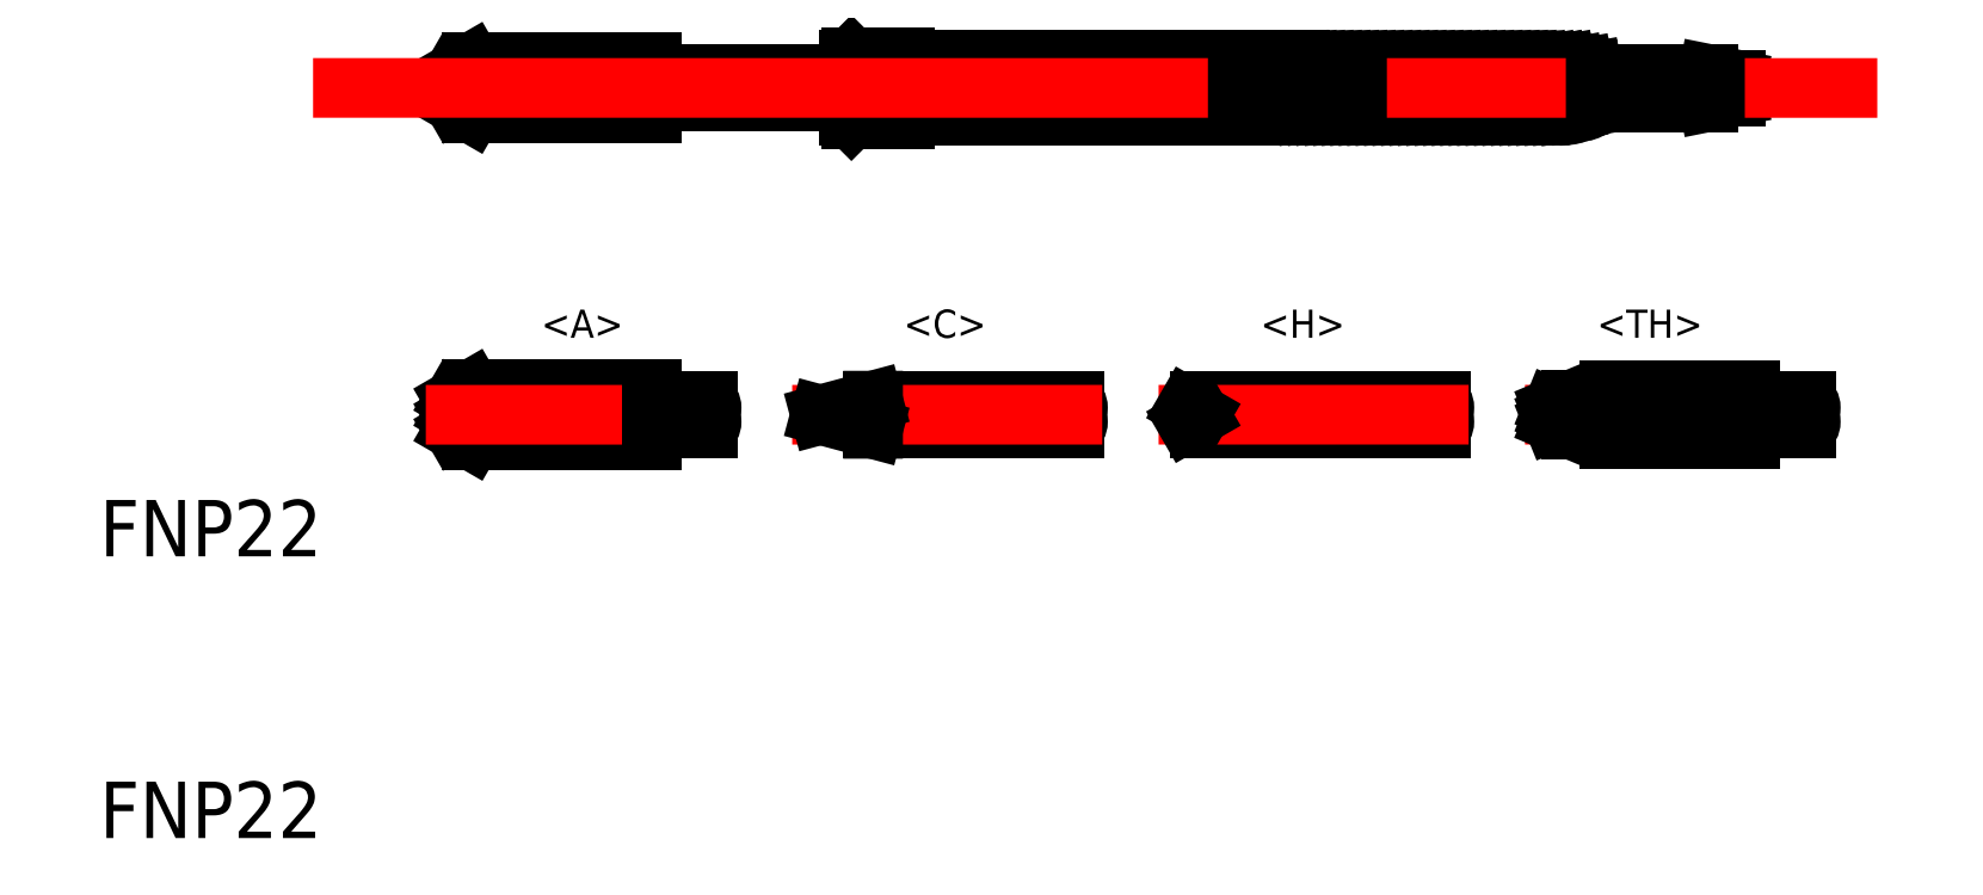
<metadata>
{"format":"dxf","ext":"dxf","renderer":"ezdxf+matplotlib","layout":"modelspace","background":"white","min_lineweight":24,"dpi":150}
</metadata>
<code>
0
SECTION
2
ENTITIES
0
LINE
8
0
10
79.5
20
49.7
30
0
11
78.5
21
49.5
31
0
0
LINE
8
0
10
78.5
20
50.5
30
0
11
79.5
21
50.3
31
0
0
TEXT
8
0
10
21.43
20
23.37
30
0
40
2
1
FNP22
0
TEXT
8
0
10
21.43
20
33.37
30
0
40
2
1
FNP22
0
LINE
8
0
10
48
20
49.5
30
0
11
41
21
49.5
31
0
0
LINE
8
0
10
48
20
50.5
30
0
11
41
21
50.5
31
0
0
LINE
8
0
10
34.62
20
49.1
30
0
11
41
21
49.1
31
0
0
LINE
8
0
10
34.62
20
50.9
30
0
11
41
21
50.9
31
0
0
ARC
8
0
10
33.97
20
50
30
0
40
0.6562
50
286.6
51
73.45
0
LINE
8
0
10
34
20
50
30
0
11
34.47
21
49.73
31
0
0
LINE
8
0
10
34
20
49.46
30
0
11
34.47
21
49.73
31
0
0
LINE
8
0
10
34
20
49.46
30
0
11
34.62
21
49.1
31
0
0
LINE
8
0
10
34
20
50.54
30
0
11
34.62
21
50.9
31
0
0
LINE
8
0
10
34
20
50
30
0
11
34.47
21
50.27
31
0
0
LINE
8
0
10
34
20
50.54
30
0
11
34.47
21
50.27
31
0
0
LINE
8
0
10
41
20
50
30
0
11
41
21
49.5
31
0
0
LINE
8
0
10
41
20
49.5
30
0
11
41
21
49.1
31
0
0
LINE
8
0
10
41
20
50.5
30
0
11
41
21
50.9
31
0
0
LINE
8
0
10
41
20
50
30
0
11
41
21
50.5
31
0
0
LINE
8
0
10
50
20
50.99
30
0
11
64
21
50.99
31
0
0
LINE
8
0
10
64
20
49.01
30
0
11
50
21
49.01
31
0
0
LINE
8
0
10
50
20
49.01
30
0
11
50
21
50
31
0
0
LINE
8
0
10
48
20
49
30
0
11
48
21
51
31
0
0
LINE
8
0
10
48.1
20
48.9
30
0
11
48.1
21
50
31
0
0
LINE
8
0
10
50
20
49.01
30
0
11
50
21
48.9
31
0
0
LINE
8
0
10
48.1
20
48.9
30
0
11
48
21
49
31
0
0
LINE
8
0
10
50
20
48.9
30
0
11
48.1
21
48.9
31
0
0
LINE
8
0
10
50
20
51.1
30
0
11
50
21
50.99
31
0
0
LINE
8
0
10
50
20
50.99
30
0
11
50
21
50
31
0
0
LINE
8
0
10
48
20
51
30
0
11
48.1
21
51.1
31
0
0
LINE
8
0
10
48.1
20
51.1
30
0
11
48.1
21
50
31
0
0
LINE
8
0
10
48.1
20
51.1
30
0
11
50
21
51.1
31
0
0
LINE
8
0
10
70.75
20
49.16
30
0
11
70.45
21
50.84
31
0
0
ARC
8
0
10
70.6
20
49.16
30
0
40
0.15
50
180
51
0
0
ARC
8
0
10
70.6
20
50.84
30
0
40
0.15
50
0
51
180
0
LINE
8
0
10
70.15
20
49.16
30
0
11
69.85
21
50.84
31
0
0
LINE
8
0
10
70.45
20
49.16
30
0
11
70.15
21
50.84
31
0
0
LINE
8
0
10
68.35
20
49.16
30
0
11
68.05
21
50.84
31
0
0
LINE
8
0
10
68.35
20
50.84
30
0
11
68.65
21
49.16
31
0
0
LINE
8
0
10
68.95
20
49.16
30
0
11
68.65
21
50.84
31
0
0
LINE
8
0
10
68.95
20
50.84
30
0
11
69.25
21
49.16
31
0
0
LINE
8
0
10
69.55
20
49.16
30
0
11
69.25
21
50.84
31
0
0
LINE
8
0
10
69.85
20
49.16
30
0
11
69.55
21
50.84
31
0
0
LINE
8
0
10
64.45
20
49.16
30
0
11
64.15
21
50.84
31
0
0
LINE
8
0
10
64.45
20
50.84
30
0
11
64.75
21
49.16
31
0
0
LINE
8
0
10
65.05
20
49.16
30
0
11
64.75
21
50.84
31
0
0
LINE
8
0
10
65.05
20
50.84
30
0
11
65.35
21
49.16
31
0
0
LINE
8
0
10
65.65
20
49.16
30
0
11
65.35
21
50.84
31
0
0
LINE
8
0
10
65.65
20
50.84
30
0
11
65.95
21
49.16
31
0
0
LINE
8
0
10
66.25
20
49.16
30
0
11
65.95
21
50.84
31
0
0
LINE
8
0
10
66.25
20
50.84
30
0
11
66.55
21
49.16
31
0
0
LINE
8
0
10
66.85
20
49.16
30
0
11
66.55
21
50.84
31
0
0
LINE
8
0
10
66.85
20
50.84
30
0
11
67.15
21
49.16
31
0
0
LINE
8
0
10
67.15
20
50.84
30
0
11
67.45
21
49.16
31
0
0
LINE
8
0
10
67.75
20
49.16
30
0
11
67.45
21
50.84
31
0
0
LINE
8
0
10
64
20
50
30
0
11
64.15
21
49.16
31
0
0
LINE
8
0
10
64
20
50.99
30
0
11
64
21
49.01
31
0
0
LINE
8
0
10
67.75
20
50.84
30
0
11
68.05
21
49.16
31
0
0
ARC
8
0
10
66.4
20
49.16
30
0
40
0.15
50
180
51
0
0
ARC
8
0
10
66.1
20
49.16
30
0
40
0.15
50
180
51
0
0
ARC
8
0
10
65.8
20
49.16
30
0
40
0.15
50
180
51
0
0
ARC
8
0
10
65.5
20
49.16
30
0
40
0.15
50
180
51
0
0
ARC
8
0
10
65.2
20
49.16
30
0
40
0.15
50
180
51
0
0
ARC
8
0
10
64.9
20
49.16
30
0
40
0.15
50
180
51
0
0
ARC
8
0
10
64.6
20
49.16
30
0
40
0.15
50
180
51
0
0
ARC
8
0
10
64.3
20
49.16
30
0
40
0.15
50
180
51
0
0
ARC
8
0
10
64
20
49.16
30
0
40
0.15
50
270
51
0
0
ARC
8
0
10
69.7
20
49.16
30
0
40
0.15
50
180
51
0
0
ARC
8
0
10
69.4
20
49.16
30
0
40
0.15
50
180
51
0
0
ARC
8
0
10
69.1
20
49.16
30
0
40
0.15
50
180
51
0
0
ARC
8
0
10
68.8
20
49.16
30
0
40
0.15
50
180
51
0
0
ARC
8
0
10
68.5
20
49.16
30
0
40
0.15
50
180
51
0
0
ARC
8
0
10
68.2
20
49.16
30
0
40
0.15
50
180
51
0
0
ARC
8
0
10
70.3
20
49.16
30
0
40
0.15
50
180
51
0
0
ARC
8
0
10
70
20
49.16
30
0
40
0.15
50
180
51
0
0
ARC
8
0
10
67.6
20
49.16
30
0
40
0.15
50
180
51
0
0
ARC
8
0
10
67.3
20
49.16
30
0
40
0.15
50
180
51
0
0
ARC
8
0
10
67
20
49.16
30
0
40
0.15
50
180
51
0
0
ARC
8
0
10
66.7
20
49.16
30
0
40
0.15
50
180
51
0
0
ARC
8
0
10
67.9
20
49.16
30
0
40
0.15
50
180
51
0
0
ARC
8
0
10
66.4
20
50.84
30
0
40
0.15
50
0
51
180
0
ARC
8
0
10
64
20
50.84
30
0
40
0.15
50
0
51
90
0
ARC
8
0
10
64.3
20
50.84
30
0
40
0.15
50
0
51
180
0
ARC
8
0
10
64.6
20
50.84
30
0
40
0.15
50
0
51
180
0
ARC
8
0
10
64.9
20
50.84
30
0
40
0.15
50
0
51
180
0
ARC
8
0
10
65.2
20
50.84
30
0
40
0.15
50
0
51
180
0
ARC
8
0
10
65.5
20
50.84
30
0
40
0.15
50
0
51
180
0
ARC
8
0
10
65.8
20
50.84
30
0
40
0.15
50
0
51
180
0
ARC
8
0
10
66.1
20
50.84
30
0
40
0.15
50
0
51
180
0
ARC
8
0
10
69.7
20
50.84
30
0
40
0.15
50
0
51
180
0
ARC
8
0
10
68.2
20
50.84
30
0
40
0.15
50
0
51
180
0
ARC
8
0
10
68.5
20
50.84
30
0
40
0.15
50
0
51
180
0
ARC
8
0
10
68.8
20
50.84
30
0
40
0.15
50
0
51
180
0
ARC
8
0
10
69.1
20
50.84
30
0
40
0.15
50
0
51
180
0
ARC
8
0
10
69.4
20
50.84
30
0
40
0.15
50
0
51
180
0
ARC
8
0
10
70
20
50.84
30
0
40
0.15
50
0
51
180
0
ARC
8
0
10
70.3
20
50.84
30
0
40
0.15
50
0
51
180
0
ARC
8
0
10
66.7
20
50.84
30
0
40
0.15
50
0
51
180
0
ARC
8
0
10
67
20
50.84
30
0
40
0.15
50
0
51
180
0
ARC
8
0
10
67.3
20
50.84
30
0
40
0.15
50
0
51
180
0
ARC
8
0
10
67.6
20
50.84
30
0
40
0.15
50
0
51
180
0
ARC
8
0
10
67.9
20
50.84
30
0
40
0.15
50
0
51
180
0
LINE
8
0
10
74.59
20
49.5
30
0
11
74.41
21
50.5
31
0
0
LINE
8
0
10
74.1
20
50.58
30
0
11
74.3
21
49.42
31
0
0
LINE
8
0
10
73.78
20
50.66
30
0
11
74.03
21
49.29
31
0
0
LINE
8
0
10
71.05
20
49.16
30
0
11
70.75
21
50.84
31
0
0
LINE
8
0
10
71.35
20
49.16
30
0
11
71.05
21
50.84
31
0
0
LINE
8
0
10
71.35
20
50.84
30
0
11
71.65
21
49.16
31
0
0
LINE
8
0
10
71.95
20
49.16
30
0
11
71.65
21
50.84
31
0
0
LINE
8
0
10
71.95
20
50.84
30
0
11
72.25
21
49.16
31
0
0
LINE
8
0
10
72.55
20
49.16
30
0
11
72.25
21
50.84
31
0
0
LINE
8
0
10
72.85
20
49.16
30
0
11
72.55
21
50.84
31
0
0
LINE
8
0
10
72.85
20
50.84
30
0
11
73.15
21
49.16
31
0
0
LINE
8
0
10
73.15
20
50.83
30
0
11
73.45
21
49.15
31
0
0
LINE
8
0
10
73.47
20
50.75
30
0
11
73.74
21
49.21
31
0
0
LINE
8
0
10
78.5
20
49.5
30
0
11
78.5
21
50
31
0
0
LINE
8
0
10
78.5
20
49.5
30
0
11
74.59
21
49.5
31
0
0
LINE
8
0
10
74.31
20
49.4
30
0
11
74.3
21
49.42
31
0
0
ARC
8
0
10
74.44
20
49.48
30
0
40
0.15
50
200.2
51
9.057
0
ARC
8
0
10
74.17
20
49.35
30
0
40
0.15
50
203.9
51
20.25
0
ARC
8
0
10
73.88
20
49.27
30
0
40
0.15
50
203.9
51
6.116
0
ARC
8
0
10
73.59
20
49.19
30
0
40
0.15
50
195.9
51
6.116
0
ARC
8
0
10
73.3
20
49.16
30
0
40
0.15
50
180
51
357
0
ARC
8
0
10
73
20
49.16
30
0
40
0.15
50
180
51
0
0
ARC
8
0
10
72.7
20
49.16
30
0
40
0.15
50
180
51
0
0
ARC
8
0
10
72.4
20
49.16
30
0
40
0.15
50
180
51
0
0
ARC
8
0
10
72.1
20
49.16
30
0
40
0.15
50
180
51
0
0
ARC
8
0
10
71.8
20
49.16
30
0
40
0.15
50
180
51
0
0
ARC
8
0
10
71.5
20
49.16
30
0
40
0.15
50
180
51
0
0
ARC
8
0
10
71.2
20
49.16
30
0
40
0.15
50
180
51
0
0
ARC
8
0
10
70.9
20
49.16
30
0
40
0.15
50
180
51
0
0
LINE
8
0
10
74.41
20
50.5
30
0
11
78.5
21
50.5
31
0
0
LINE
8
0
10
73.77
20
50.75
30
0
11
73.78
21
50.66
31
0
0
LINE
8
0
10
74.07
20
50.71
30
0
11
74.1
21
50.58
31
0
0
LINE
8
0
10
73.45
20
50.84
30
0
11
73.47
21
50.75
31
0
0
LINE
8
0
10
73.15
20
50.84
30
0
11
73.15
21
50.83
31
0
0
LINE
8
0
10
74.4
20
50.58
30
0
11
74.41
21
50.5
31
0
0
ARC
8
0
10
73.93
20
50.66
30
0
40
0.15
50
20.25
51
180
0
ARC
8
0
10
73.62
20
50.75
30
0
40
0.15
50
360
51
20.25
0
ARC
8
0
10
70.9
20
50.84
30
0
40
0.15
50
0
51
180
0
ARC
8
0
10
71.2
20
50.84
30
0
40
0.15
50
0
51
180
0
ARC
8
0
10
71.5
20
50.84
30
0
40
0.15
50
0
51
180
0
ARC
8
0
10
71.8
20
50.84
30
0
40
0.15
50
0
51
180
0
ARC
8
0
10
72.1
20
50.84
30
0
40
0.15
50
0
51
180
0
ARC
8
0
10
72.4
20
50.84
30
0
40
0.15
50
0
51
180
0
ARC
8
0
10
72.7
20
50.84
30
0
40
0.15
50
0
51
180
0
ARC
8
0
10
73
20
50.84
30
0
40
0.15
50
0
51
180
0
ARC
8
0
10
73.3
20
50.81
30
0
40
0.15
50
9.731
51
175.8
0
ARC
8
0
10
73.62
20
50.75
30
0
40
0.15
50
20.25
51
180
0
ARC
8
0
10
74.25
20
50.58
30
0
40
0.15
50
360
51
180
0
LINE
8
0
10
78.5
20
50.5
30
0
11
78.5
21
50
31
0
0
LINE
8
0
10
79.5
20
50.3
30
0
11
79.5
21
49.7
31
0
0
TEXT
8
0
10
37.1
20
41.13
30
0
40
1
1
<A>
0
TEXT
8
0
10
49.95
20
41.13
30
0
40
1
1
<C>
0
TEXT
8
0
10
62.61
20
41.13
30
0
40
1
1
<H>
0
TEXT
8
0
10
74.56
20
41.13
30
0
40
1
1
<TH>
0
LINE
8
0
10
41
20
38.4
30
0
11
41
21
38.9
31
0
0
LINE
8
0
10
41
20
38.9
30
0
11
41
21
39.3
31
0
0
LINE
8
0
10
41
20
37.9
30
0
11
41
21
37.5
31
0
0
LINE
8
0
10
41
20
38.4
30
0
11
41
21
37.9
31
0
0
LINE
8
0
10
34
20
38.94
30
0
11
34.47
21
38.67
31
0
0
LINE
8
0
10
34
20
38.4
30
0
11
34.47
21
38.67
31
0
0
LINE
8
0
10
34
20
38.94
30
0
11
34.62
21
39.3
31
0
0
LINE
8
0
10
34
20
37.86
30
0
11
34.62
21
37.5
31
0
0
LINE
8
0
10
34
20
37.86
30
0
11
34.47
21
38.13
31
0
0
LINE
8
0
10
34
20
38.4
30
0
11
34.47
21
38.13
31
0
0
ARC
8
0
10
33.97
20
38.4
30
0
40
0.6562
50
286.6
51
73.45
0
LINE
8
0
10
34.62
20
39.3
30
0
11
41
21
39.3
31
0
0
LINE
8
0
10
34.62
20
37.5
30
0
11
41
21
37.5
31
0
0
LINE
8
CENTER
10
33
20
38.4
30
0
11
44
21
38.4
31
0
0
LINE
8
0
10
43
20
38.9
30
0
11
41
21
38.9
31
0
0
LINE
8
0
10
43
20
37.9
30
0
11
41
21
37.9
31
0
0
ARC
8
0
10
42.84
20
38.65
30
0
40
0.2946
50
301.9
51
58.06
0
ARC
8
0
10
43.16
20
38.65
30
0
40
0.2946
50
121.9
51
238.1
0
ARC
8
0
10
42.84
20
38.15
30
0
40
0.2946
50
301.9
51
58.06
0
ARC
8
0
10
55.84
20
38.15
30
0
40
0.2946
50
301.9
51
58.06
0
ARC
8
0
10
56.16
20
38.65
30
0
40
0.2946
50
121.9
51
238.1
0
ARC
8
0
10
55.84
20
38.65
30
0
40
0.2946
50
301.9
51
58.06
0
LINE
8
0
10
56
20
37.9
30
0
11
48.86
21
37.9
31
0
0
LINE
8
0
10
56
20
38.9
30
0
11
48.87
21
38.9
31
0
0
LINE
8
CENTER
10
46
20
38.4
30
0
11
57
21
38.4
31
0
0
LINE
8
CENTER
10
72
20
38.4
30
0
11
83
21
38.4
31
0
0
LINE
8
0
10
82
20
38.9
30
0
11
80
21
38.9
31
0
0
LINE
8
0
10
82
20
37.9
30
0
11
80
21
37.9
31
0
0
ARC
8
0
10
81.84
20
38.65
30
0
40
0.2946
50
301.9
51
58.06
0
ARC
8
0
10
82.16
20
38.65
30
0
40
0.2946
50
121.9
51
238.1
0
ARC
8
0
10
81.84
20
38.15
30
0
40
0.2946
50
301.9
51
58.06
0
ARC
8
0
10
68.84
20
38.15
30
0
40
0.2946
50
301.9
51
58.06
0
ARC
8
0
10
69.16
20
38.65
30
0
40
0.2946
50
121.9
51
238.1
0
ARC
8
0
10
68.84
20
38.65
30
0
40
0.2946
50
301.9
51
58.06
0
LINE
8
0
10
69
20
37.9
30
0
11
60.47
21
37.9
31
0
0
LINE
8
0
10
69
20
38.9
30
0
11
60.47
21
38.9
31
0
0
LINE
8
CENTER
10
59
20
38.4
30
0
11
70
21
38.4
31
0
0
LINE
8
0
10
47
20
38.4
30
0
11
48.87
21
38.9
31
0
0
LINE
8
0
10
47
20
38.4
30
0
11
48.87
21
37.9
31
0
0
LINE
8
0
10
48.87
20
38.9
30
0
11
48.87
21
37.9
31
0
0
LINE
8
0
10
60
20
38.67
30
0
11
60.47
21
38.4
31
0
0
LINE
8
0
10
60
20
38.13
30
0
11
60.47
21
38.4
31
0
0
ARC
8
0
10
60.75
20
37.75
30
0
40
1.184
50
103.6
51
129.1
0
ARC
8
0
10
60.75
20
39.05
30
0
40
1.184
50
230.8
51
256.3
0
LINE
8
0
10
73.62
20
37.89
30
0
11
73.62
21
38.91
31
0
0
LINE
8
0
10
73.62
20
38.91
30
0
11
75
21
38.91
31
0
0
LINE
8
0
10
73.62
20
37.89
30
0
11
75
21
37.89
31
0
0
LINE
8
0
10
73
20
38.15
30
0
11
73.62
21
37.89
31
0
0
LINE
8
0
10
73
20
38.65
30
0
11
73.62
21
38.91
31
0
0
LINE
8
0
10
73
20
38.15
30
0
11
73.62
21
38.4
31
0
0
LINE
8
0
10
73
20
38.65
30
0
11
73.62
21
38.4
31
0
0
LINE
8
0
10
73
20
38.4
30
0
11
73.31
21
38.53
31
0
0
LINE
8
0
10
73
20
38.4
30
0
11
73.31
21
38.28
31
0
0
LINE
8
0
10
73.62
20
38.66
30
0
11
73.62
21
38.66
31
0
0
LINE
8
0
10
73.62
20
38.15
30
0
11
73.62
21
38.15
31
0
0
LINE
8
CENTER
10
29
20
50
30
0
11
84.5
21
50
31
0
0
LINE
8
0
10
75
20
37.55
30
0
11
80
21
37.55
31
0
0
LINE
8
0
10
80
20
37.55
30
0
11
80
21
39.25
31
0
0
LINE
8
0
10
80
20
39.25
30
0
11
75
21
39.25
31
0
0
LINE
8
0
10
75
20
39.25
30
0
11
75
21
37.55
31
0
0
ENDSEC
0
EOF

</code>
